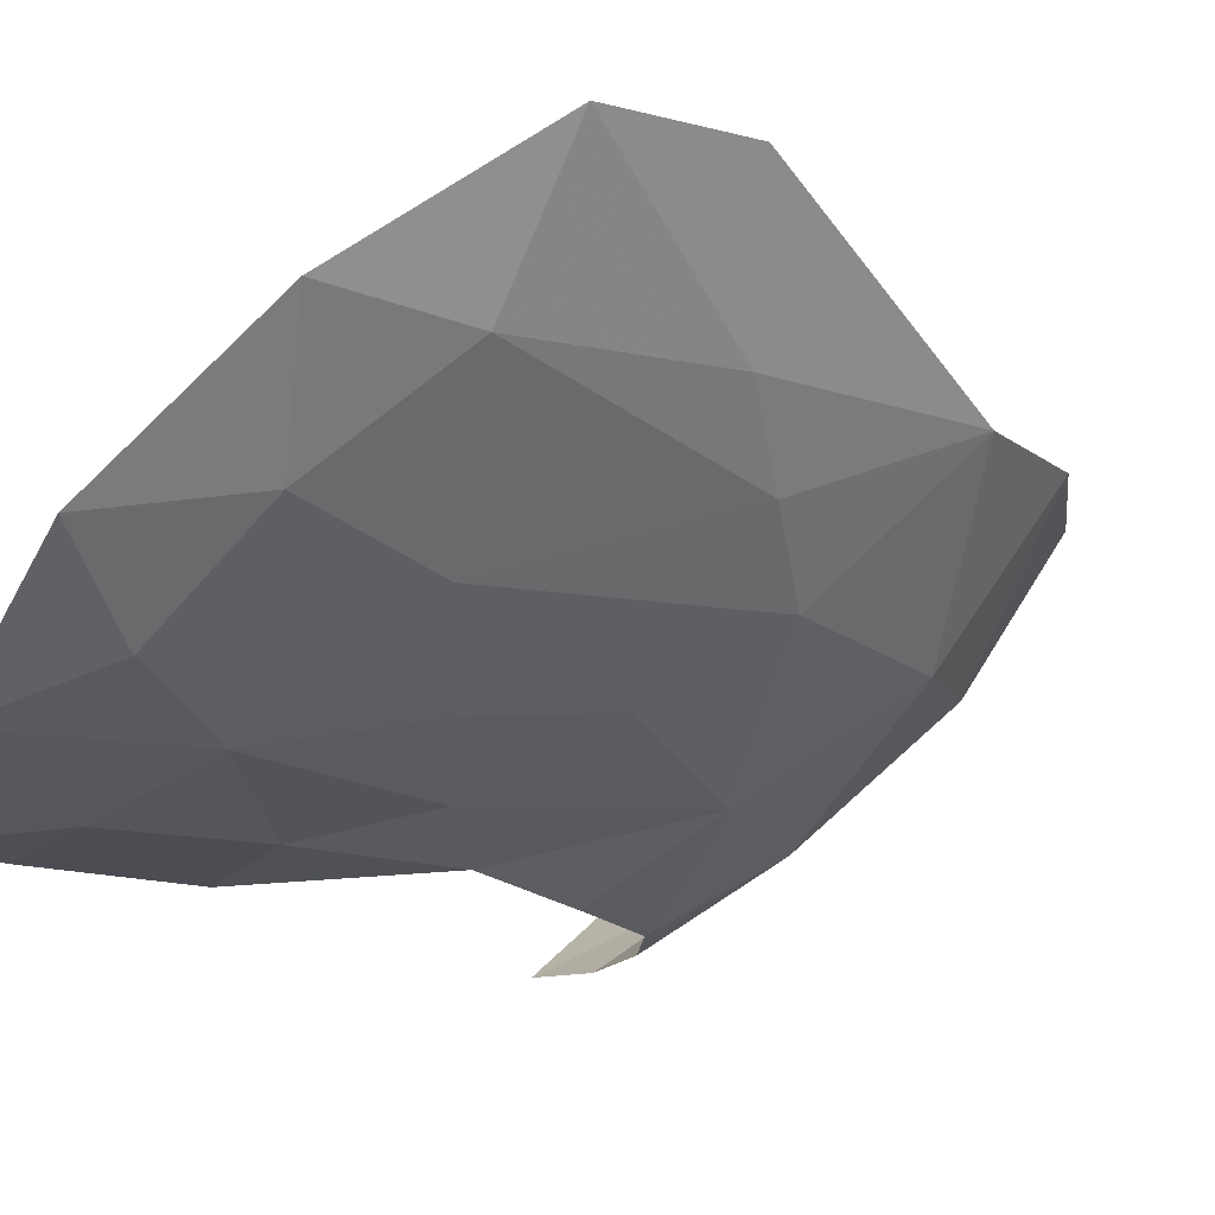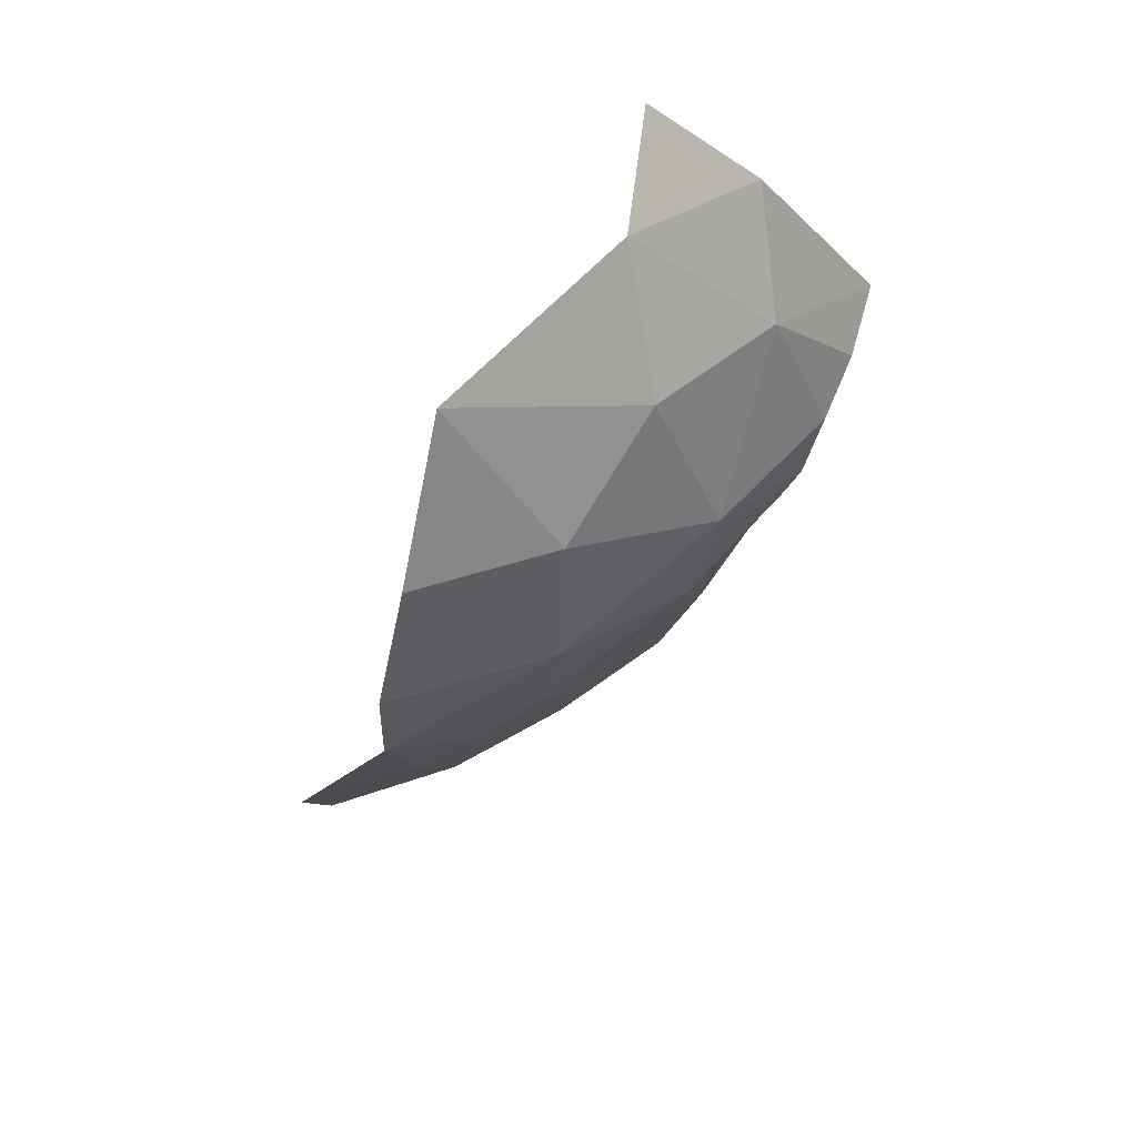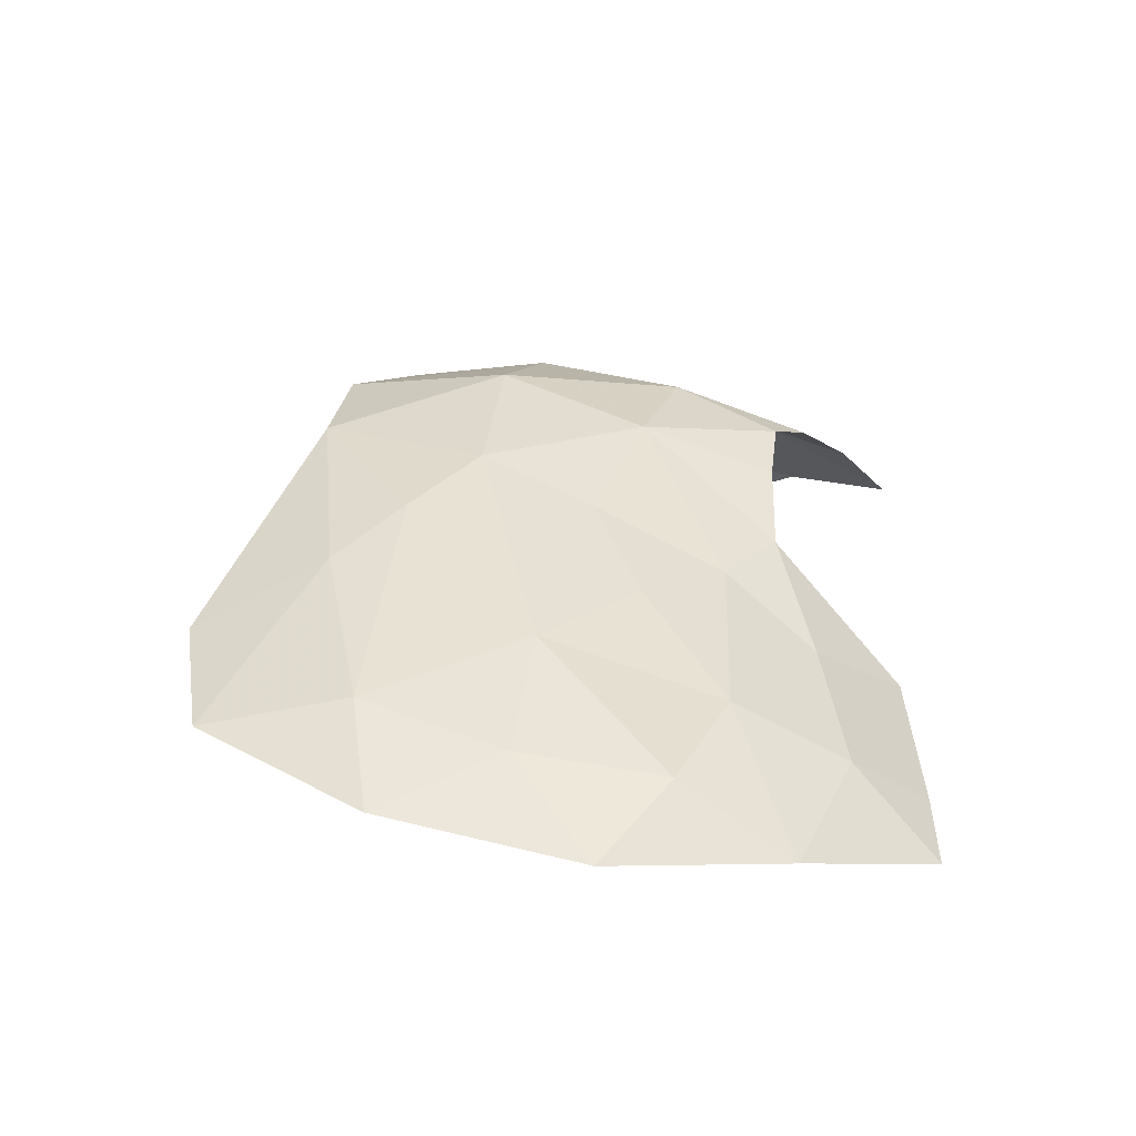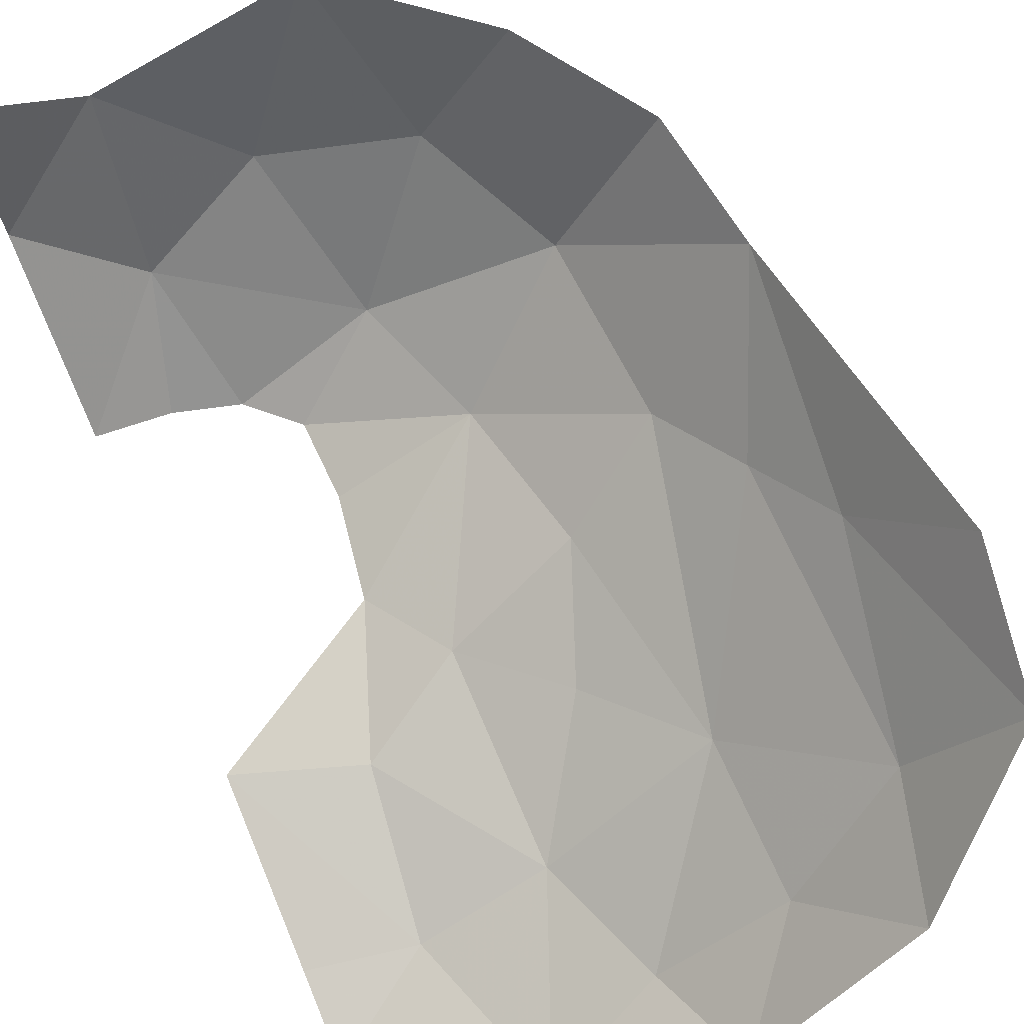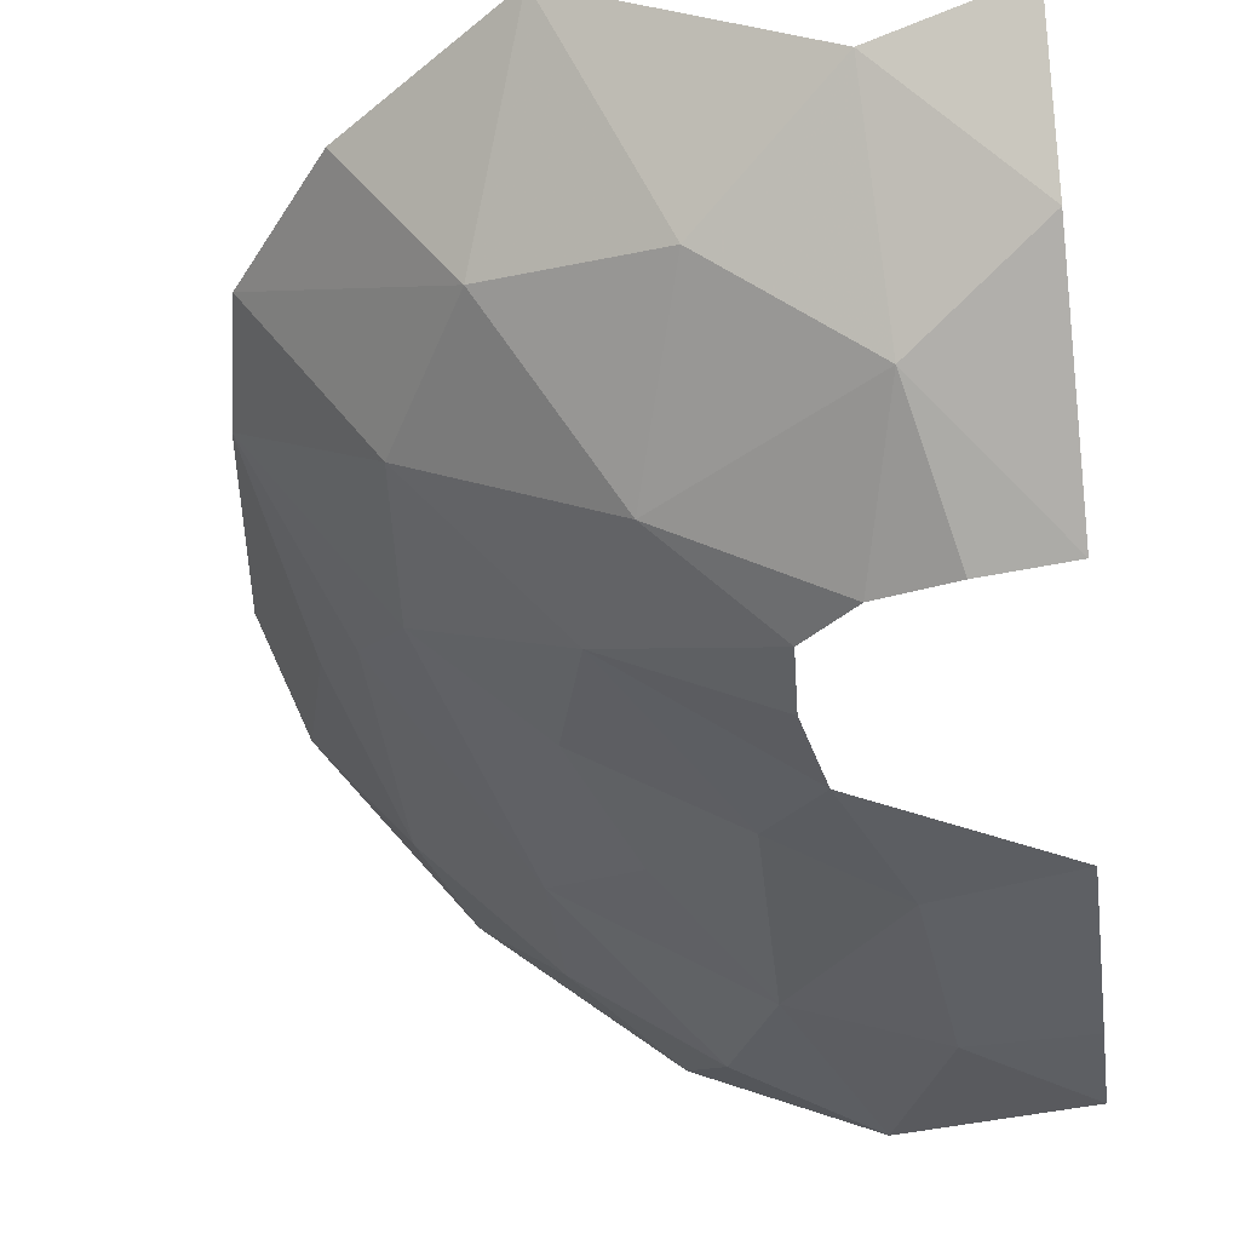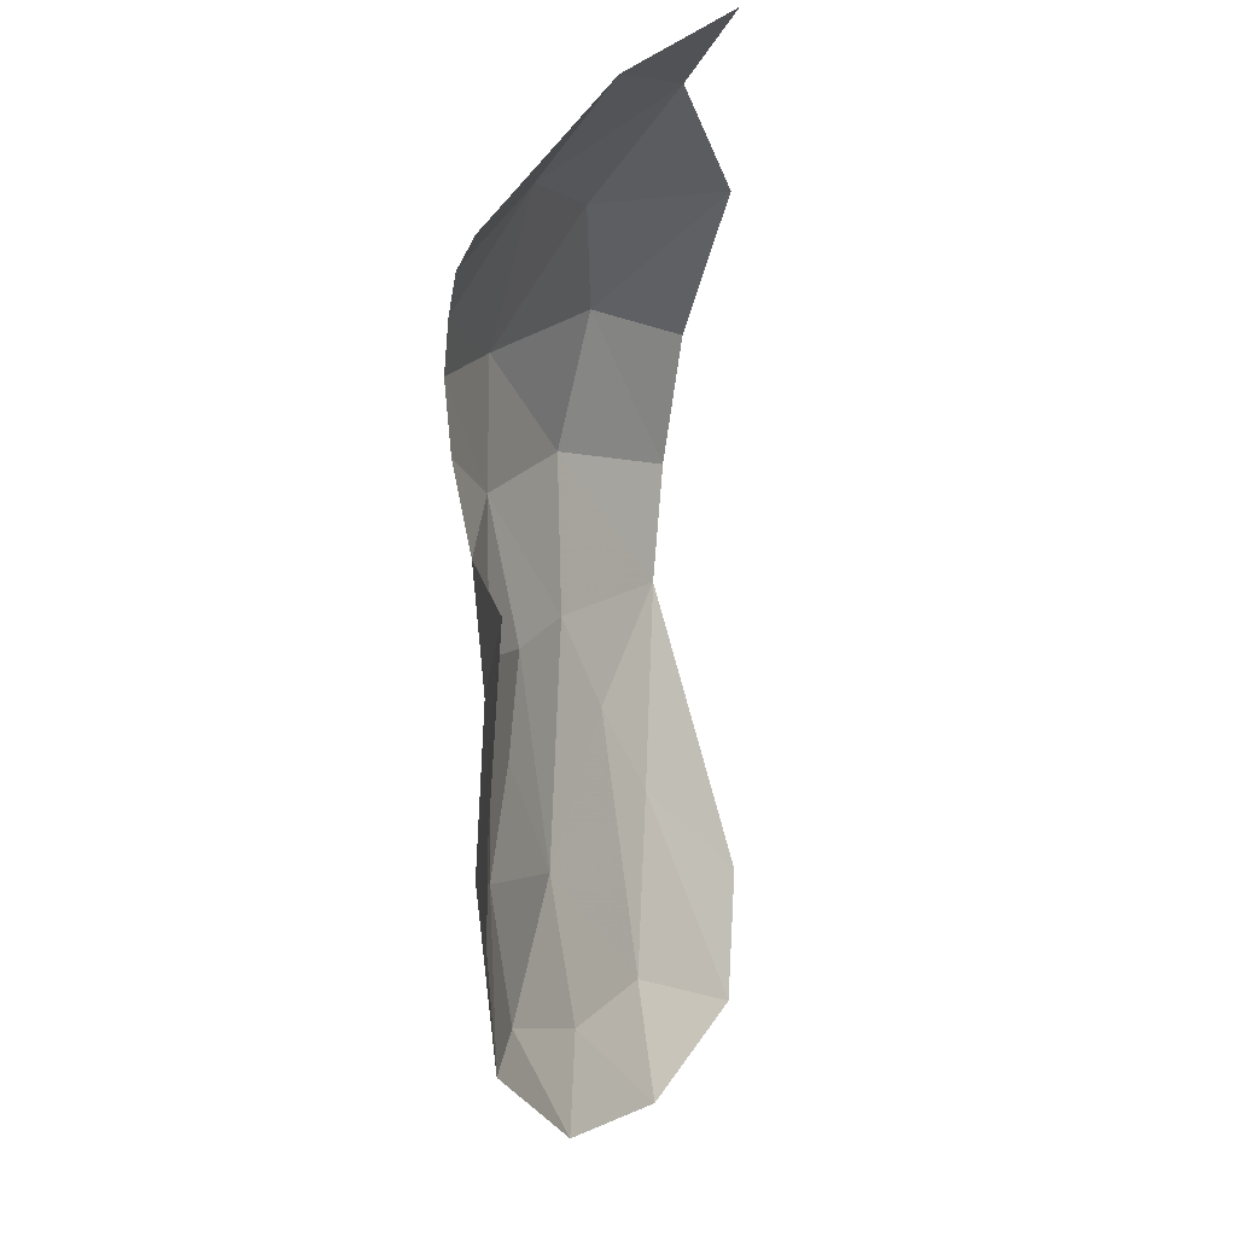
<metadata>
{"format":"obj","ext":"obj","renderer":"f3d","projection":"perspective","resolution":1024,"background":"white","views":[{"elev":-15.4,"azim":42.8,"up":"+Z"},{"elev":77.7,"azim":109.4,"up":"+Y"},{"elev":-54.2,"azim":137.0,"up":"+Y"},{"elev":79.0,"azim":-22.3,"up":"+Z"},{"elev":-41.4,"azim":-172.8,"up":"+Z"},{"elev":-15.2,"azim":-103.6,"up":"+Y"}]}
</metadata>
<code>
v 0.25 -1.925 -0.715
v 0.115 -1.97 -0.8
v 0.125 -1.835 -0.64
v 0.115 -1.97 -0.8
v 0.3 -2.085 -0.81
v 0.15 -2.11 -0.88
v 0.115 -1.97 -0.8
v 0.25 -1.925 -0.715
v 0.3 -2.085 -0.81
v 0.115 -1.97 -0.8
v 0.15 -2.11 -0.88
v 0.08 -2.09 -0.885
v 0 -2.085 -0.88
v 0.115 -1.97 -0.8
v 0.08 -2.09 -0.885
v 0.67 -2.725 -0.445
v 0.57 -2.715 -0.58
v 0.61 -2.49 -0.56
v 0.535 -2.855 -0.57
v 0.57 -2.715 -0.58
v 0.67 -2.725 -0.445
v 0.395 -2.385 -0.755
v 0.355 -2.225 -0.8
v 0.505 -2.315 -0.685
v 0.44 -2.62 -0.71
v 0.505 -2.315 -0.685
v 0.56 -2.405 -0.625
v 0.57 -2.715 -0.58
v 0.395 -2.385 -0.755
v 0.44 -2.62 -0.71
v 0.345 -2.52 -0.775
v 0.44 -2.62 -0.71
v 0.395 -2.385 -0.755
v 0.505 -2.315 -0.685
v 0.355 -2.225 -0.8
v 0.395 -2.385 -0.755
v 0.25 -2.435 -0.815
v 0.395 -2.385 -0.755
v 0.345 -2.52 -0.775
v 0.25 -2.435 -0.815
v 0.25 -2.435 -0.815
v 0.19 -2.35 -0.845
v 0.355 -2.225 -0.8
v 0.44 -2.62 -0.71
v 0.57 -2.715 -0.58
v 0.445 -2.785 -0.68
v 0.345 -2.52 -0.775
v 0.44 -2.62 -0.71
v 0.255 -2.665 -0.81
v 0.345 -2.52 -0.775
v 0.255 -2.665 -0.81
v 0.25 -2.435 -0.815
v 0.255 -2.665 -0.81
v 0.44 -2.62 -0.71
v 0.31 -2.8 -0.775
v 0.44 -2.62 -0.71
v 0.445 -2.785 -0.68
v 0.31 -2.8 -0.775
v 0.31 -2.8 -0.775
v 0.18 -2.86 -0.815
v 0.255 -2.665 -0.81
v 0.25 -2.435 -0.815
v 0.135 -2.505 -0.84
v 0.19 -2.35 -0.845
v 0.19 -2.35 -0.845
v 0.135 -2.505 -0.84
v 0 -2.46 -0.85
v 0.25 -2.435 -0.815
v 0.255 -2.665 -0.81
v 0.135 -2.505 -0.84
v 0.255 -2.665 -0.81
v 0.115 -2.685 -0.85
v 0.135 -2.505 -0.84
v 0.56 -2.405 -0.625
v 0.61 -2.49 -0.56
v 0.57 -2.715 -0.58
v 0.57 -2.715 -0.58
v 0.535 -2.855 -0.57
v 0.445 -2.785 -0.68
v 0.445 -2.785 -0.68
v 0.535 -2.855 -0.57
v 0.355 -2.905 -0.705
v 0.445 -2.785 -0.68
v 0.355 -2.905 -0.705
v 0.31 -2.8 -0.775
v 0.31 -2.8 -0.775
v 0.355 -2.905 -0.705
v 0.18 -2.86 -0.815
v 0.18 -2.86 -0.815
v 0.115 -2.685 -0.85
v 0.255 -2.665 -0.81
v 0.18 -2.86 -0.815
v 0 -2.765 -0.86
v 0.115 -2.685 -0.85
v 0.115 -1.97 -0.8
v 0 -1.9 -0.74
v 0.125 -1.835 -0.64
v 0 -1.81 -0.615
v 0.125 -1.835 -0.64
v 0 -1.9 -0.74
v 0.115 -1.97 -0.8
v 0 -2.085 -0.88
v 0 -1.9 -0.74
v 0 -2.46 -0.85
v 0.135 -2.505 -0.84
v 0.115 -2.685 -0.85
v 0 -2.665 -0.86
v 0 -2.765 -0.86
v 0 -2.665 -0.86
v 0.115 -2.685 -0.85
v 0.3 -2.085 -0.81
v 0.25 -1.925 -0.715
v 0.405 -1.98 -0.675
v 0.405 -1.98 -0.675
v 0.485 -2.125 -0.695
v 0.3 -2.085 -0.81
v 0.485 -2.125 -0.695
v 0.405 -1.98 -0.675
v 0.6 -2.09 -0.54
v 0.405 -1.98 -0.675
v 0.25 -1.925 -0.715
v 0.345 -1.845 -0.525
v 0.25 -1.925 -0.715
v 0.125 -1.835 -0.64
v 0.345 -1.845 -0.525
v 0.6 -2.09 -0.54
v 0.405 -1.98 -0.675
v 0.505 -1.96 -0.54
v 0.505 -1.96 -0.54
v 0.405 -1.98 -0.675
v 0.345 -1.845 -0.525
v 0.485 -2.125 -0.695
v 0.355 -2.225 -0.8
v 0.3 -2.085 -0.81
v 0.3 -2.085 -0.81
v 0.355 -2.225 -0.8
v 0.2 -2.155 -0.875
v 0.3 -2.085 -0.81
v 0.2 -2.155 -0.875
v 0.15 -2.11 -0.88
v 0.505 -2.315 -0.685
v 0.355 -2.225 -0.8
v 0.485 -2.125 -0.695
v 0.63 -2.23 -0.545
v 0.485 -2.125 -0.695
v 0.6 -2.09 -0.54
v 0.485 -2.125 -0.695
v 0.63 -2.23 -0.545
v 0.505 -2.315 -0.685
v 0.69 -2.565 -0.43
v 0.61 -2.49 -0.56
v 0.63 -2.23 -0.545
v 0.61 -2.49 -0.56
v 0.69 -2.565 -0.43
v 0.67 -2.725 -0.445
v 0.63 -2.23 -0.545
v 0.56 -2.405 -0.625
v 0.505 -2.315 -0.685
v 0.61 -2.49 -0.56
v 0.56 -2.405 -0.625
v 0.63 -2.23 -0.545
v 0.355 -2.225 -0.8
v 0.19 -2.35 -0.845
v 0.205 -2.24 -0.865
v 0.205 -2.24 -0.865
v 0.2 -2.155 -0.875
v 0.355 -2.225 -0.8
g mesh6945212
f 1 2 3
f 4 5 6
f 7 8 9
f 10 11 12
f 13 14 15
f 16 17 18
f 19 20 21
f 22 23 24
f 25 26 27
f 27 28 25
f 29 30 31
f 32 33 34
f 35 36 37
f 38 39 40
f 41 42 43
f 44 45 46
f 47 48 49
f 50 51 52
f 53 54 55
f 56 57 58
f 59 60 61
f 62 63 64
f 65 66 67
f 68 69 70
f 71 72 73
f 74 75 76
f 77 78 79
f 80 81 82
f 83 84 85
f 86 87 88
f 89 90 91
f 92 93 94
f 95 96 97
f 98 99 100
f 101 102 103
f 104 105 106
f 106 107 104
f 108 109 110
f 111 112 113
f 114 115 116
f 117 118 119
f 120 121 122
f 123 124 125
f 126 127 128
f 129 130 131
f 132 133 134
f 135 136 137
f 138 139 140
f 141 142 143
f 144 145 146
f 147 148 149
f 150 151 152
f 153 154 155
f 156 157 158
f 159 160 161
f 162 163 164
f 165 166 167

</code>
